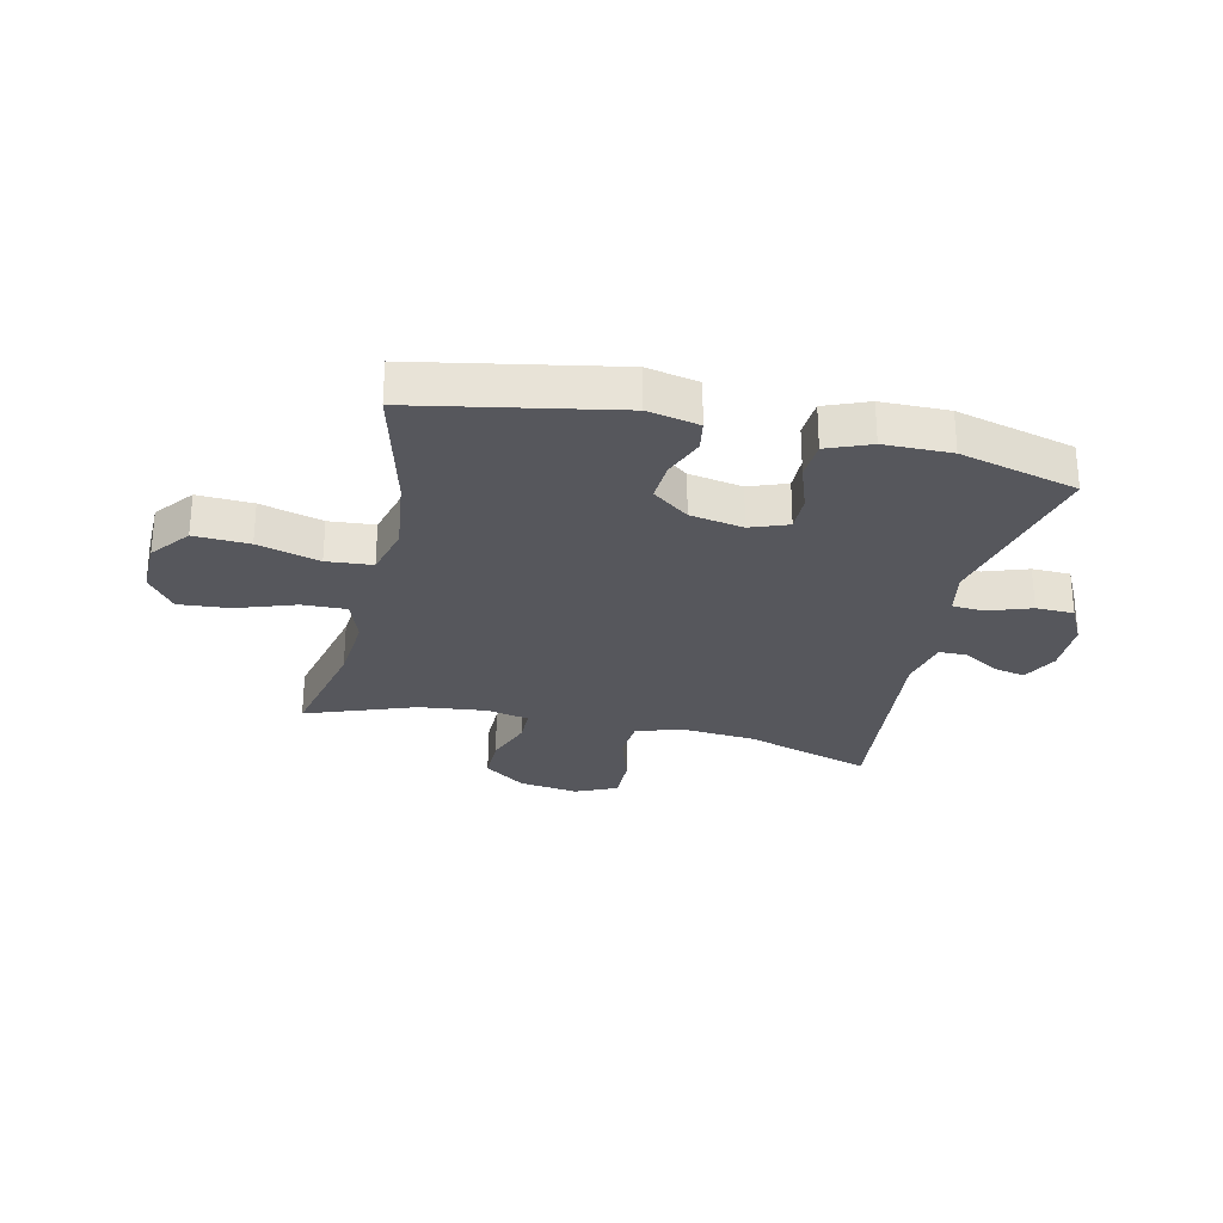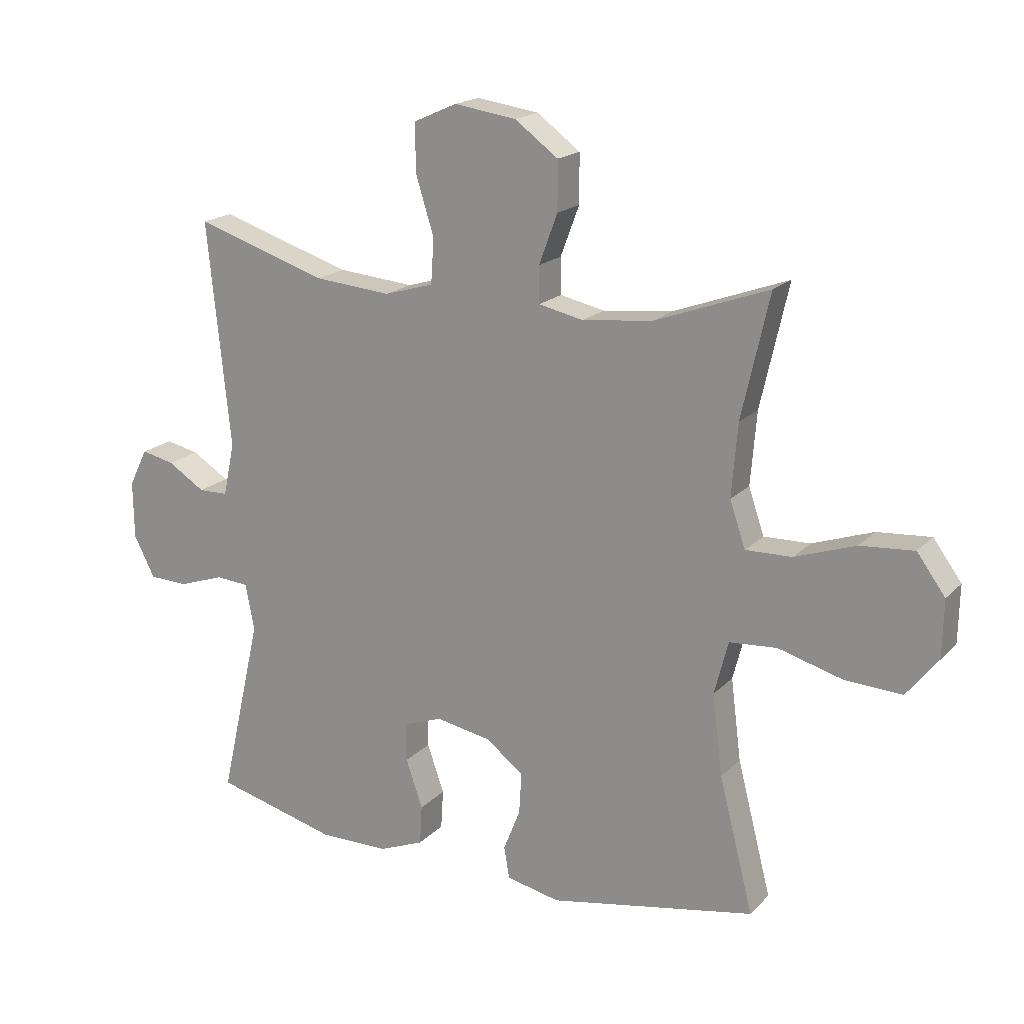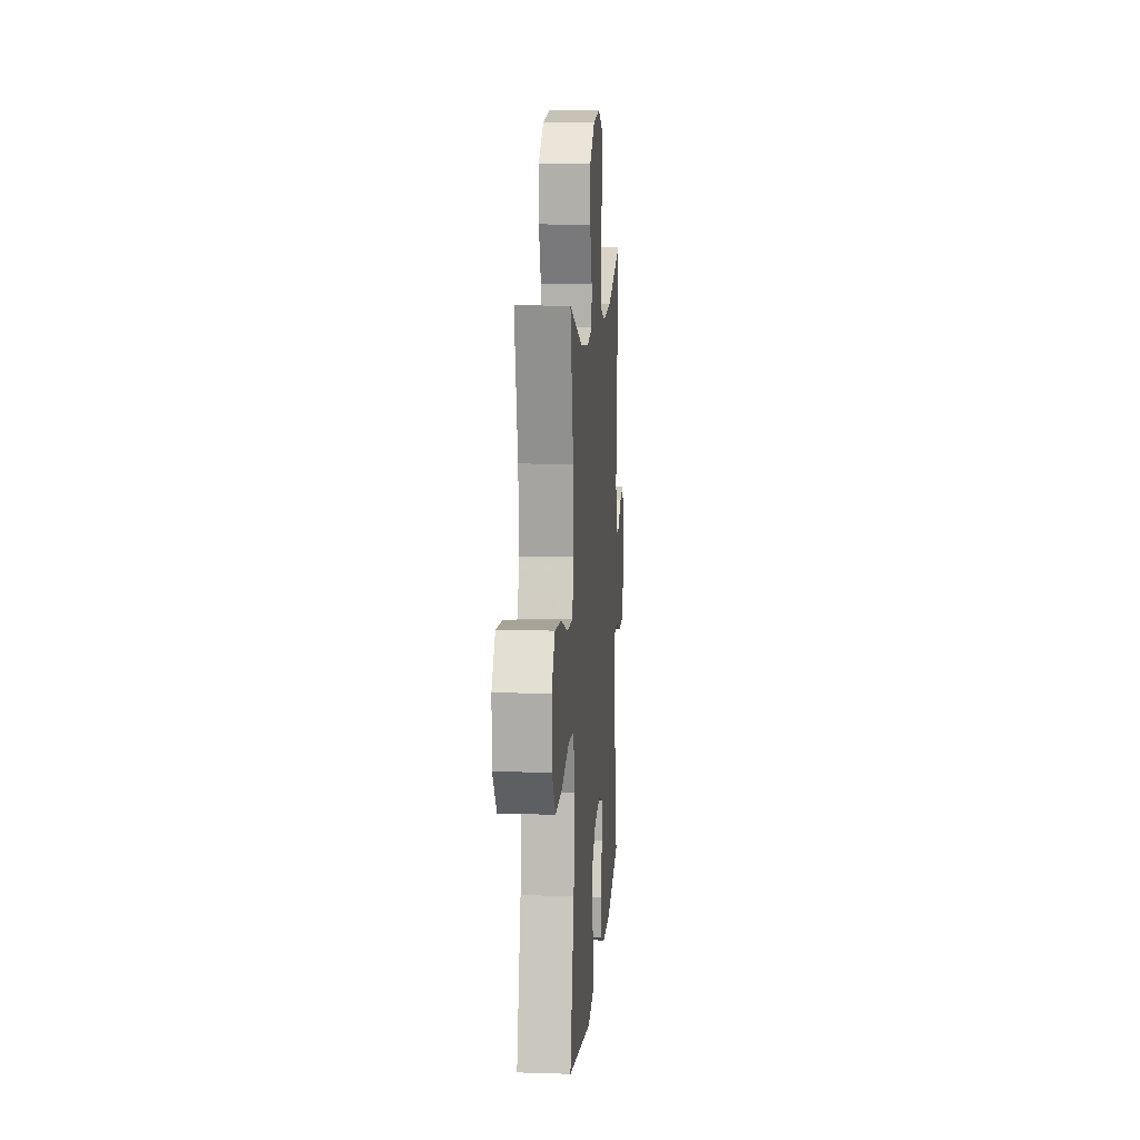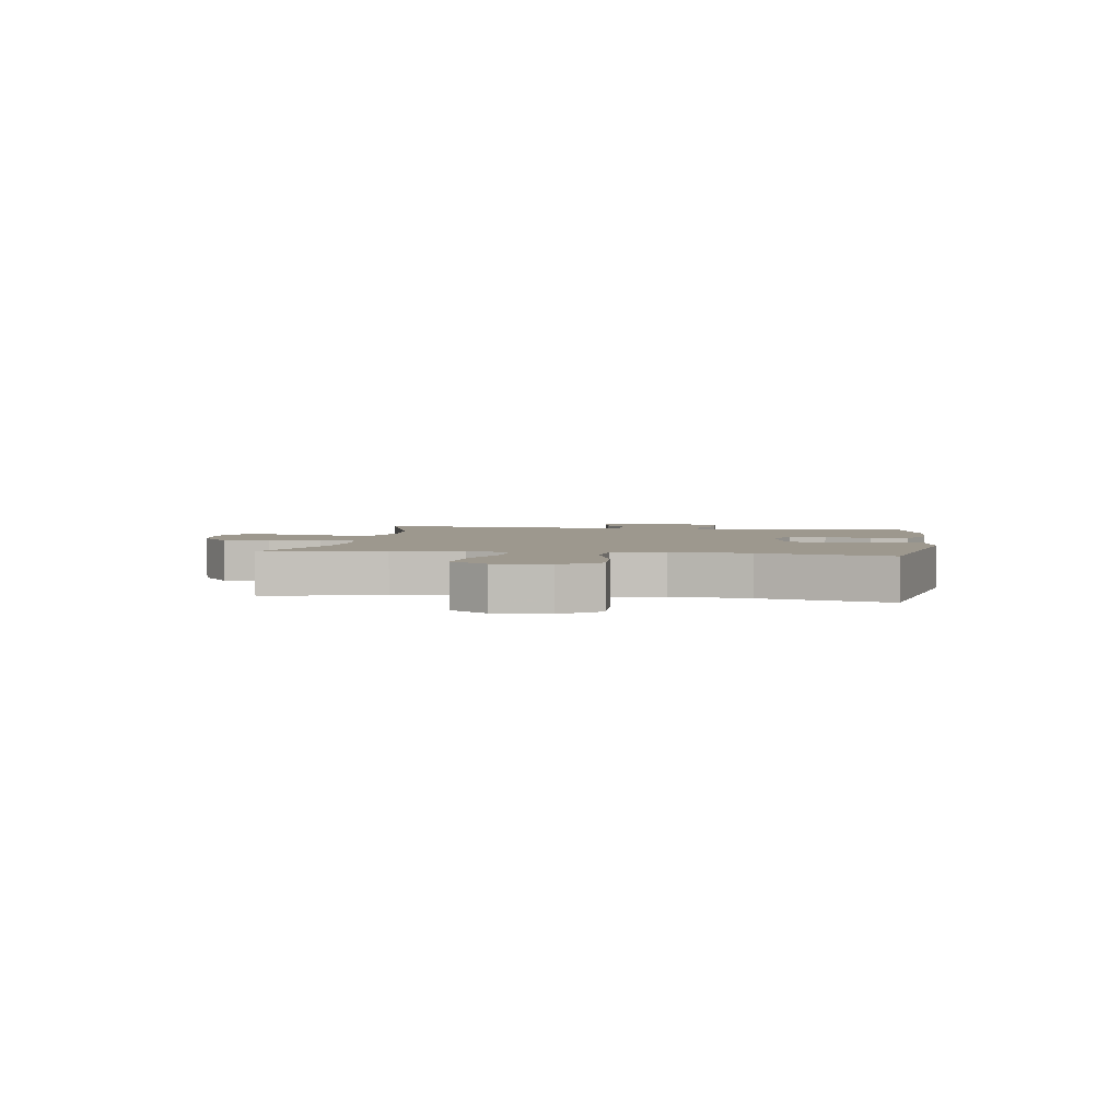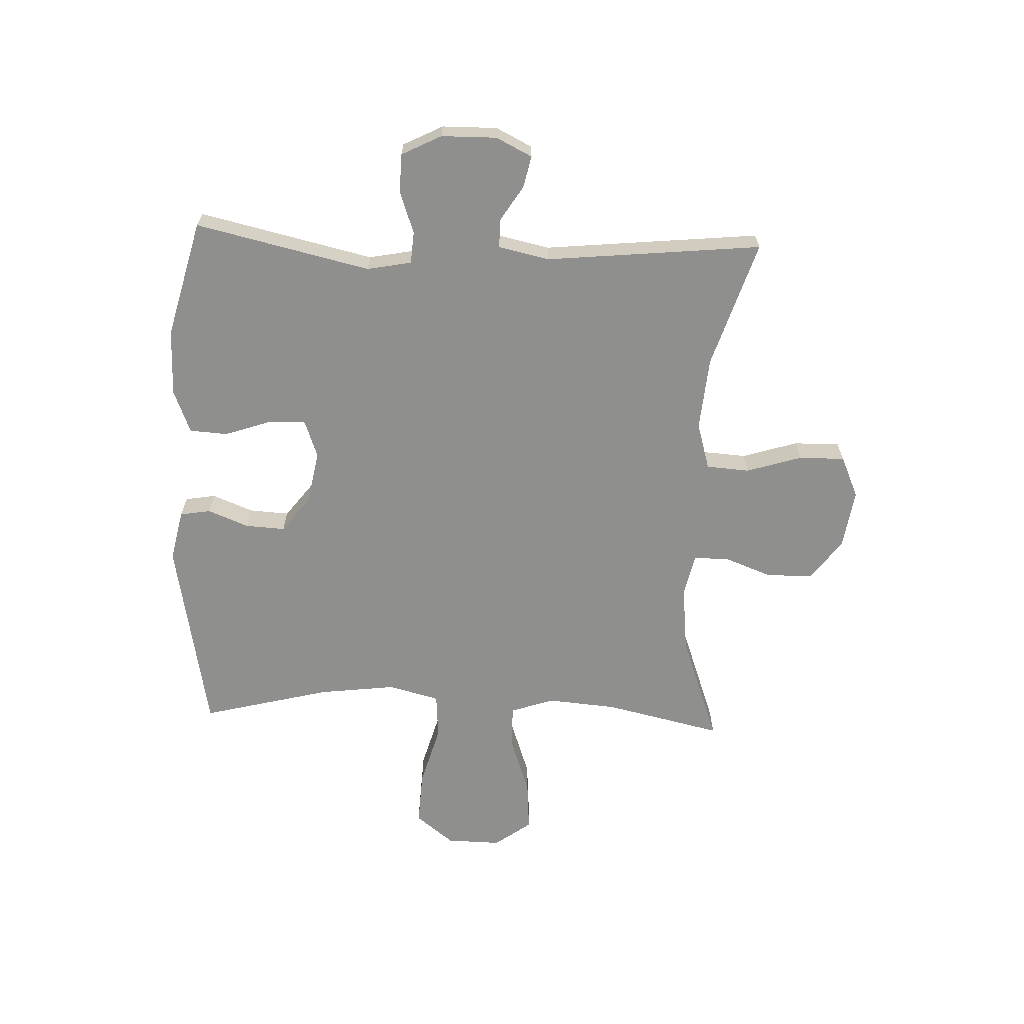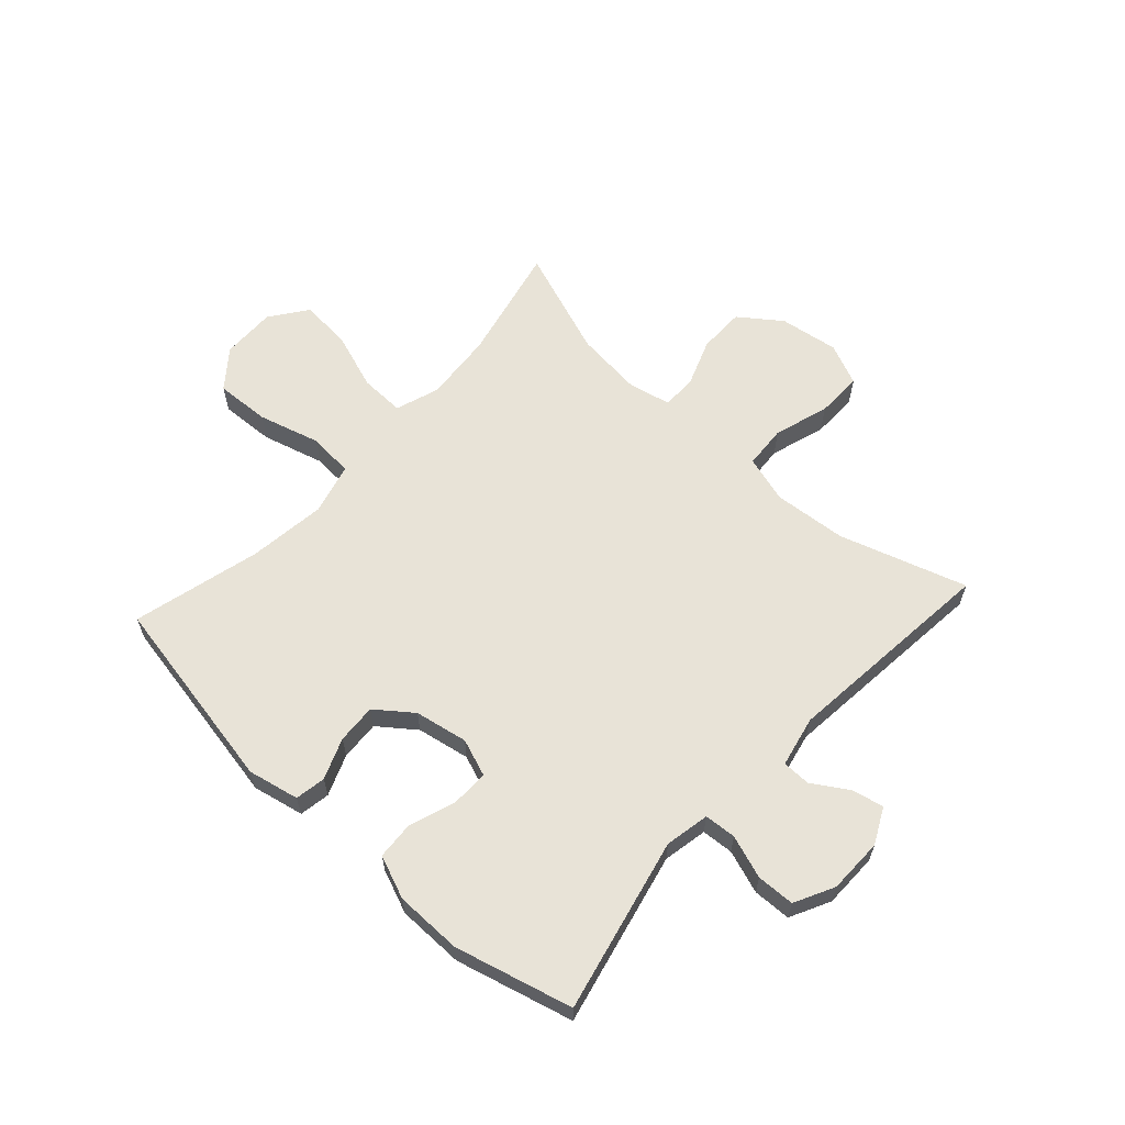
<metadata>
{"format":"obj","ext":"obj","renderer":"f3d","projection":"perspective","resolution":1024,"background":"white","views":[{"elev":-27.6,"azim":167.2,"up":"+Y"},{"elev":18.4,"azim":29.1,"up":"+Z"},{"elev":11.1,"azim":94.4,"up":"+Z"},{"elev":3.2,"azim":98.2,"up":"+Y"},{"elev":-65.3,"azim":-92.3,"up":"+Y"},{"elev":61.9,"azim":-137.6,"up":"+Y"}]}
</metadata>
<code>
v 0.5 0.07 -0.5
v 0.156 0.07 -0.564
v 0.067 0.07 -0.545
v 0.058 0.07 -0.492
v 0.086 0.07 -0.421
v 0.09 0.07 -0.352
v 0.027 0.07 -0.304
v -0.065 0.07 -0.287
v -0.13 0.07 -0.311
v -0.129 0.07 -0.375
v -0.101 0.07 -0.456
v -0.105 0.07 -0.522
v -0.18 0.07 -0.552
v -0.296 0.07 -0.553
v -0.5 0.07 -0.5
v -0.431 0.07 -0.197
v -0.446 0.07 -0.12
v -0.501 0.07 -0.116
v -0.576 0.07 -0.142
v -0.642 0.07 -0.14
v -0.677 0.07 -0.071
v -0.678 0.07 0.025
v -0.647 0.07 0.087
v -0.592 0.07 0.075
v -0.53 0.07 0.036
v -0.481 0.07 0.037
v -0.462 0.07 0.125
v -0.5 0.07 0.5
v -0.28 0.07 0.43
v -0.153 0.07 0.419
v -0.071 0.07 0.443
v -0.066 0.07 0.518
v -0.096 0.07 0.614
v -0.097 0.07 0.694
v -0.025 0.07 0.726
v 0.078 0.07 0.711
v 0.15 0.07 0.658
v 0.15 0.07 0.577
v 0.119 0.07 0.494
v 0.12 0.07 0.434
v 0.194 0.07 0.418
v 0.311 0.07 0.431
v 0.5 0.07 0.5
v 0.454 0.07 0.296
v 0.444 0.07 0.175
v 0.47 0.07 0.099
v 0.547 0.07 0.101
v 0.648 0.07 0.136
v 0.737 0.07 0.143
v 0.784 0.07 0.079
v 0.782 0.07 -0.016
v 0.73 0.07 -0.082
v 0.635 0.07 -0.077
v 0.528 0.07 -0.047
v 0.449 0.07 -0.053
v 0.426 0.07 -0.142
v 0.443 0.07 -0.277
v 0.5 0 -0.5
v 0.156 0 -0.564
v 0.067 0 -0.545
v 0.058 0 -0.492
v 0.086 0 -0.421
v 0.09 0 -0.352
v 0.027 0 -0.304
v -0.065 0 -0.287
v -0.13 0 -0.311
v -0.129 0 -0.375
v -0.101 0 -0.456
v -0.105 0 -0.522
v -0.18 0 -0.552
v -0.296 0 -0.553
v -0.5 0 -0.5
v -0.431 0 -0.197
v -0.446 0 -0.12
v -0.501 0 -0.116
v -0.576 0 -0.142
v -0.642 0 -0.14
v -0.677 0 -0.071
v -0.678 0 0.025
v -0.647 0 0.087
v -0.592 0 0.075
v -0.53 0 0.036
v -0.481 0 0.037
v -0.462 0 0.125
v -0.5 0 0.5
v -0.28 0 0.43
v -0.153 0 0.419
v -0.071 0 0.443
v -0.066 0 0.518
v -0.096 0 0.614
v -0.097 0 0.694
v -0.025 0 0.726
v 0.078 0 0.711
v 0.15 0 0.658
v 0.15 0 0.577
v 0.119 0 0.494
v 0.12 0 0.434
v 0.194 0 0.418
v 0.311 0 0.431
v 0.5 0 0.5
v 0.454 0 0.296
v 0.444 0 0.175
v 0.47 0 0.099
v 0.547 0 0.101
v 0.648 0 0.136
v 0.737 0 0.143
v 0.784 0 0.079
v 0.782 0 -0.016
v 0.73 0 -0.082
v 0.635 0 -0.077
v 0.528 0 -0.047
v 0.449 0 -0.053
v 0.426 0 -0.142
v 0.443 0 -0.277
f 51 52 53 54
f 51 54 55
f 50 51 55
f 47 48 49 50
f 46 47 50 55
f 45 46 55 56
f 42 43 44
f 41 42 44 45
f 40 41 45 56
f 36 37 38 39
f 36 39 40
f 35 36 40
f 32 33 34 35
f 31 32 35 40
f 30 31 40 56
f 27 28 29
f 26 27 29 30
f 22 23 24 25
f 22 25 26
f 21 22 26
f 18 19 20 21
f 17 18 21 26
f 13 14 15 16
f 13 16 17
f 10 11 12 13
f 9 10 13 17
f 8 9 17 26
f 2 3 4 5
f 57 1 2 5
f 57 5 6
f 56 57 6 7
f 26 30 56
f 7 8 26 56
f 111 110 109 108
f 112 111 108
f 112 108 107
f 107 106 105 104
f 112 107 104 103
f 113 112 103 102
f 101 100 99
f 102 101 99 98
f 113 102 98 97
f 96 95 94 93
f 97 96 93
f 97 93 92
f 92 91 90 89
f 97 92 89 88
f 113 97 88 87
f 86 85 84
f 87 86 84 83
f 82 81 80 79
f 83 82 79
f 83 79 78
f 78 77 76 75
f 83 78 75 74
f 73 72 71 70
f 74 73 70
f 70 69 68 67
f 74 70 67 66
f 83 74 66 65
f 62 61 60 59
f 62 59 58 114
f 63 62 114
f 64 63 114 113
f 113 87 83
f 113 83 65 64
f 1 58 59 2
f 2 59 60 3
f 3 60 61 4
f 4 61 62 5
f 5 62 63 6
f 6 63 64 7
f 7 64 65 8
f 8 65 66 9
f 9 66 67 10
f 10 67 68 11
f 11 68 69 12
f 12 69 70 13
f 13 70 71 14
f 14 71 72 15
f 15 72 73 16
f 16 73 74 17
f 17 74 75 18
f 18 75 76 19
f 19 76 77 20
f 20 77 78 21
f 21 78 79 22
f 22 79 80 23
f 23 80 81 24
f 24 81 82 25
f 25 82 83 26
f 26 83 84 27
f 27 84 85 28
f 28 85 86 29
f 29 86 87 30
f 30 87 88 31
f 31 88 89 32
f 32 89 90 33
f 33 90 91 34
f 34 91 92 35
f 35 92 93 36
f 36 93 94 37
f 37 94 95 38
f 38 95 96 39
f 39 96 97 40
f 40 97 98 41
f 41 98 99 42
f 42 99 100 43
f 43 100 101 44
f 44 101 102 45
f 45 102 103 46
f 46 103 104 47
f 47 104 105 48
f 48 105 106 49
f 49 106 107 50
f 50 107 108 51
f 51 108 109 52
f 52 109 110 53
f 53 110 111 54
f 54 111 112 55
f 55 112 113 56
f 56 113 114 57
f 57 114 58 1

</code>
